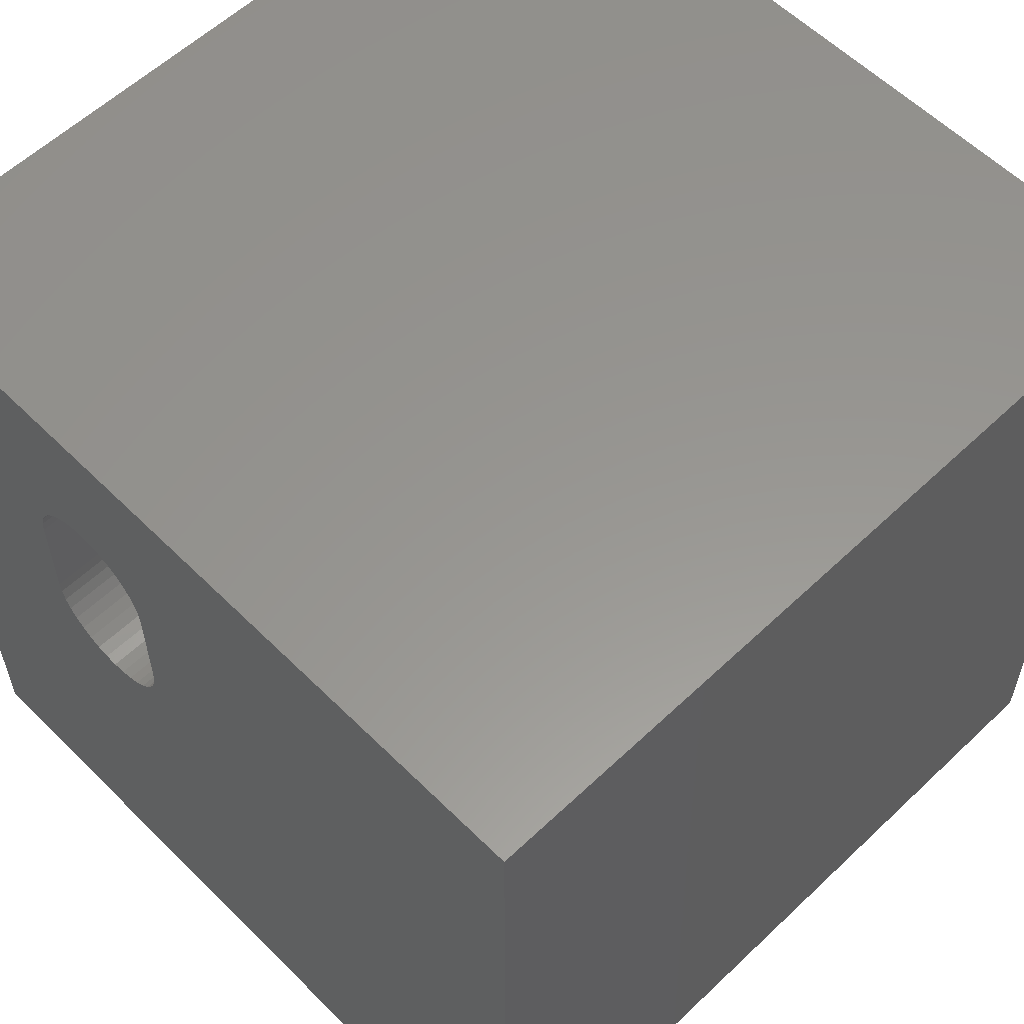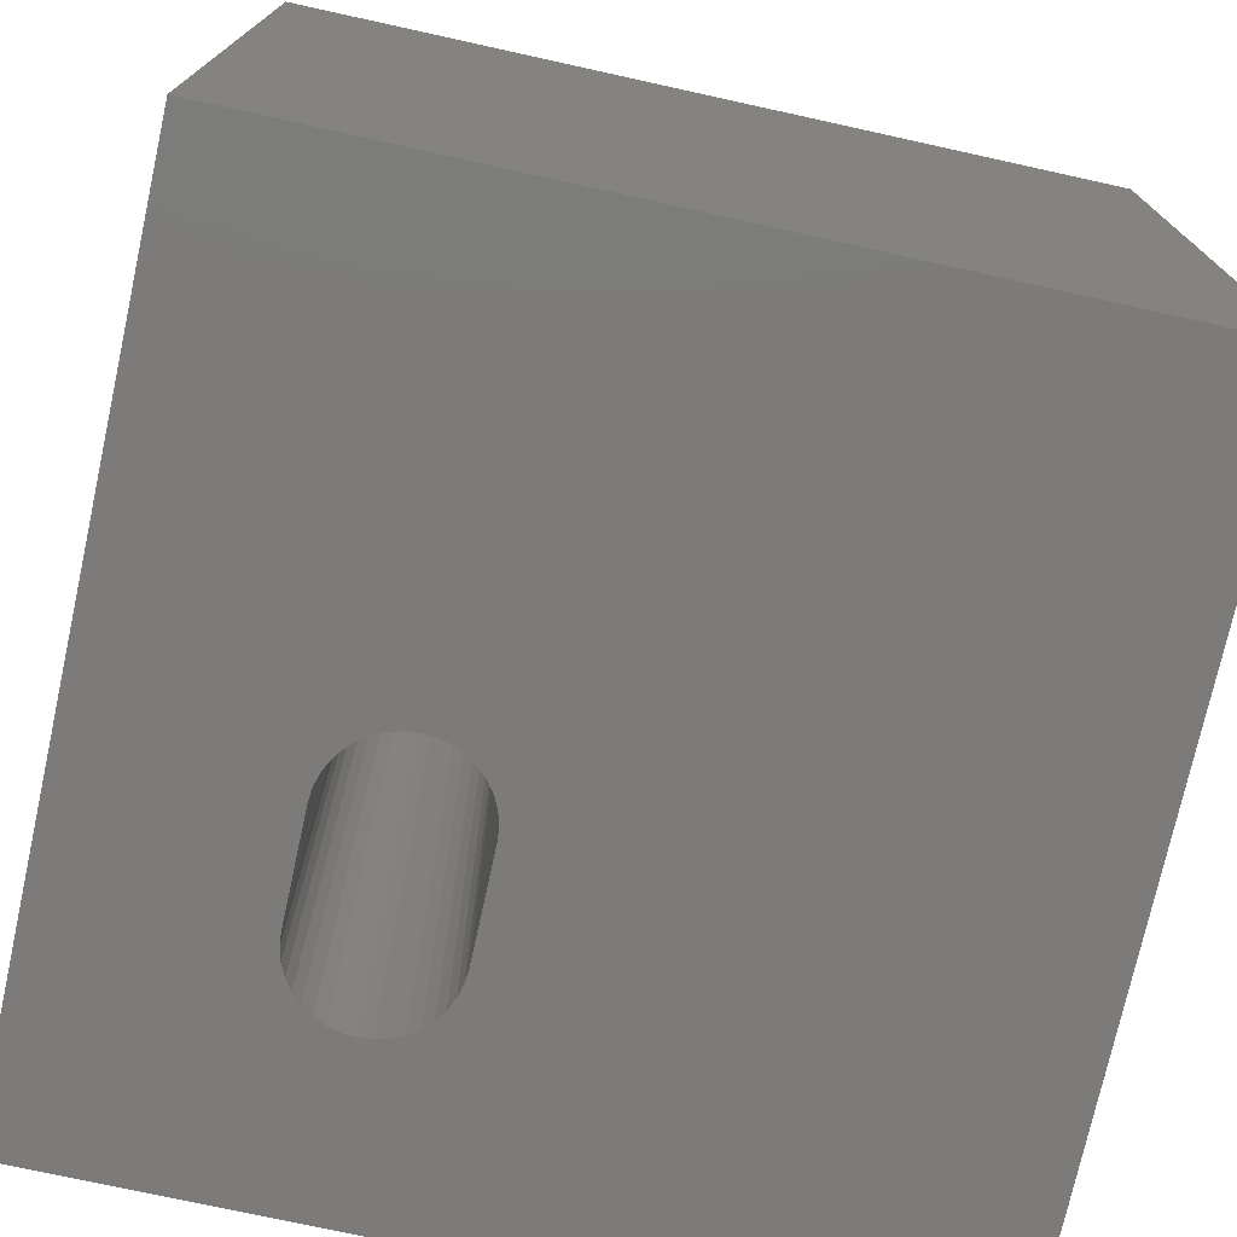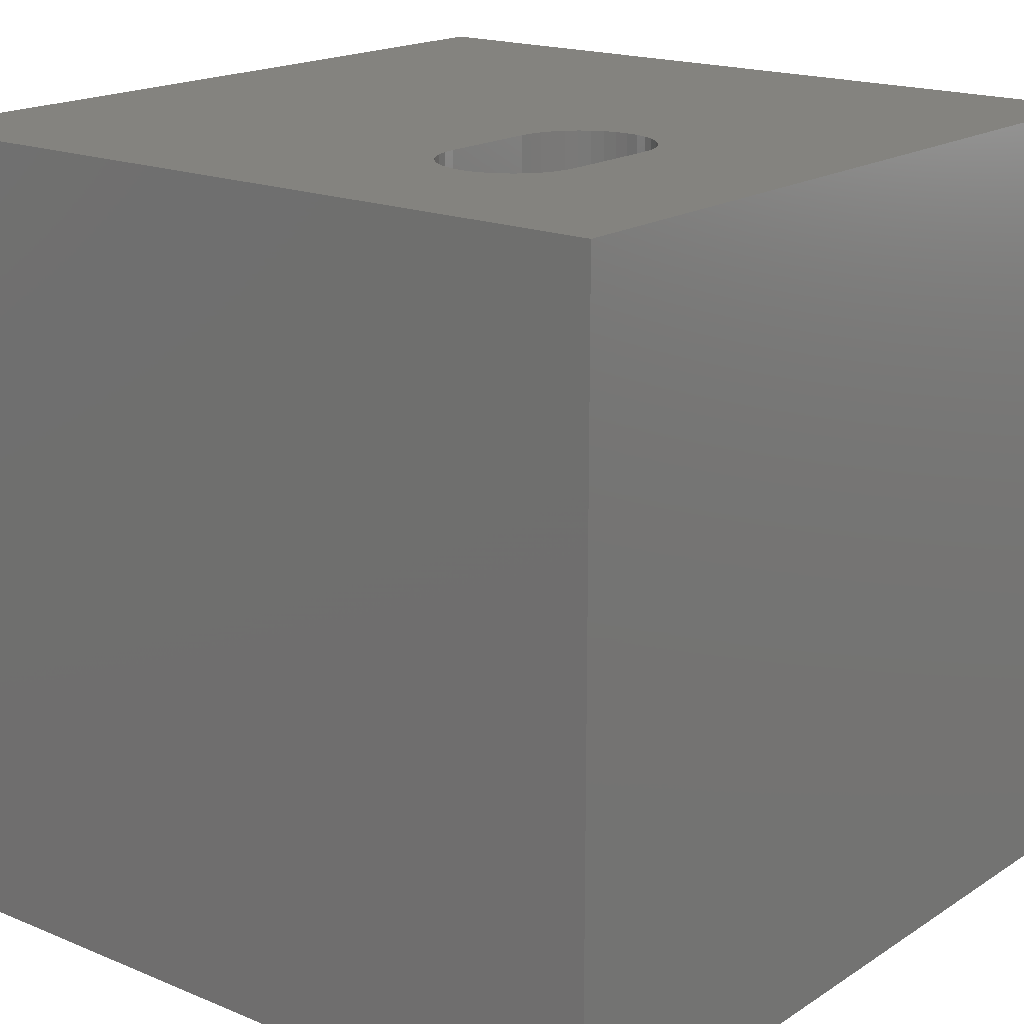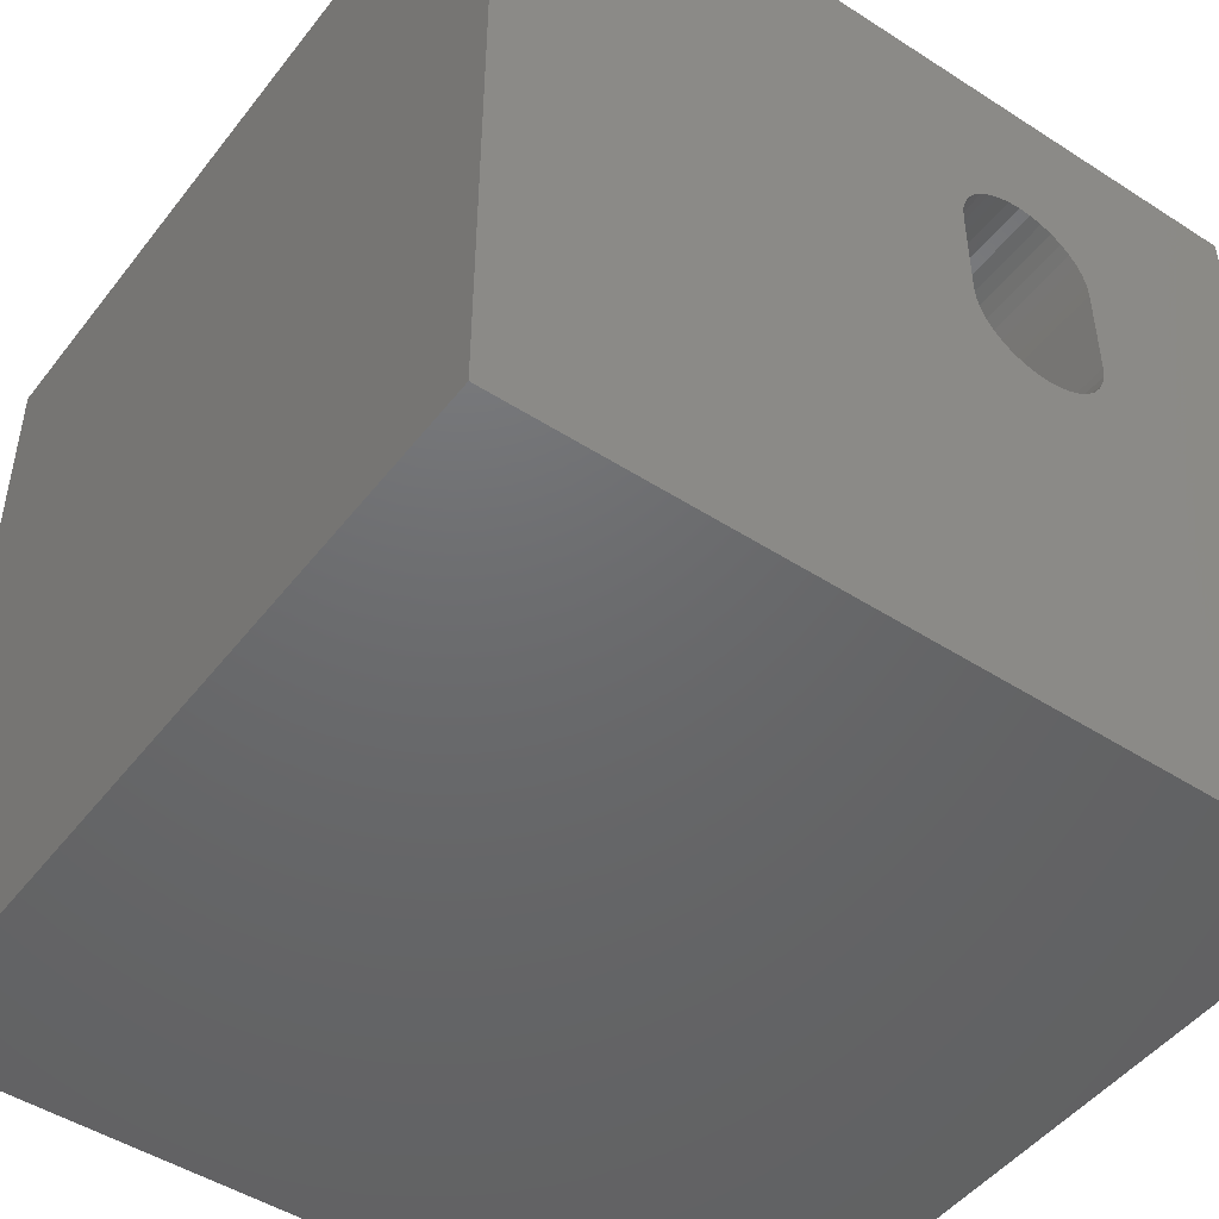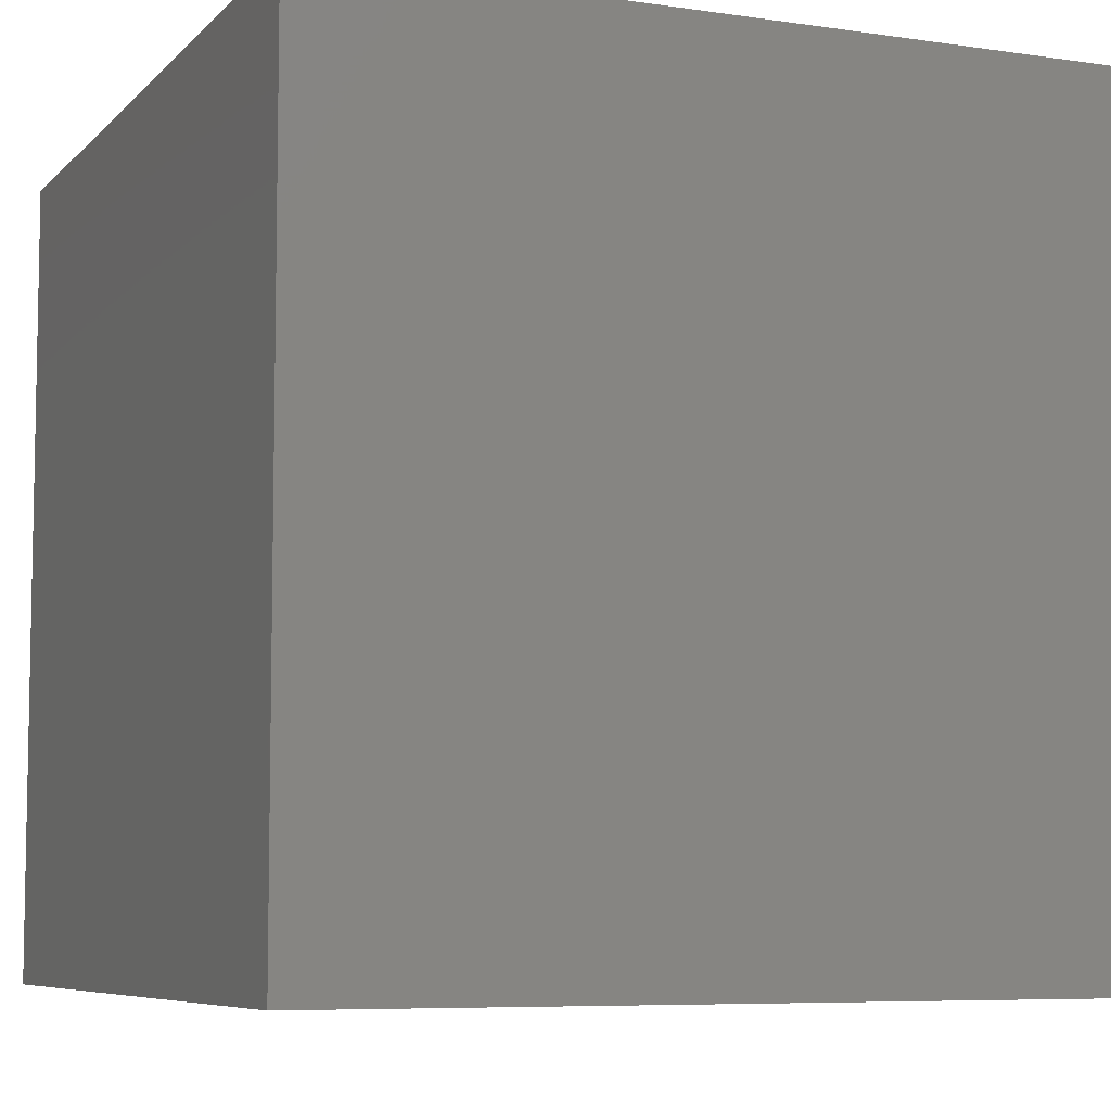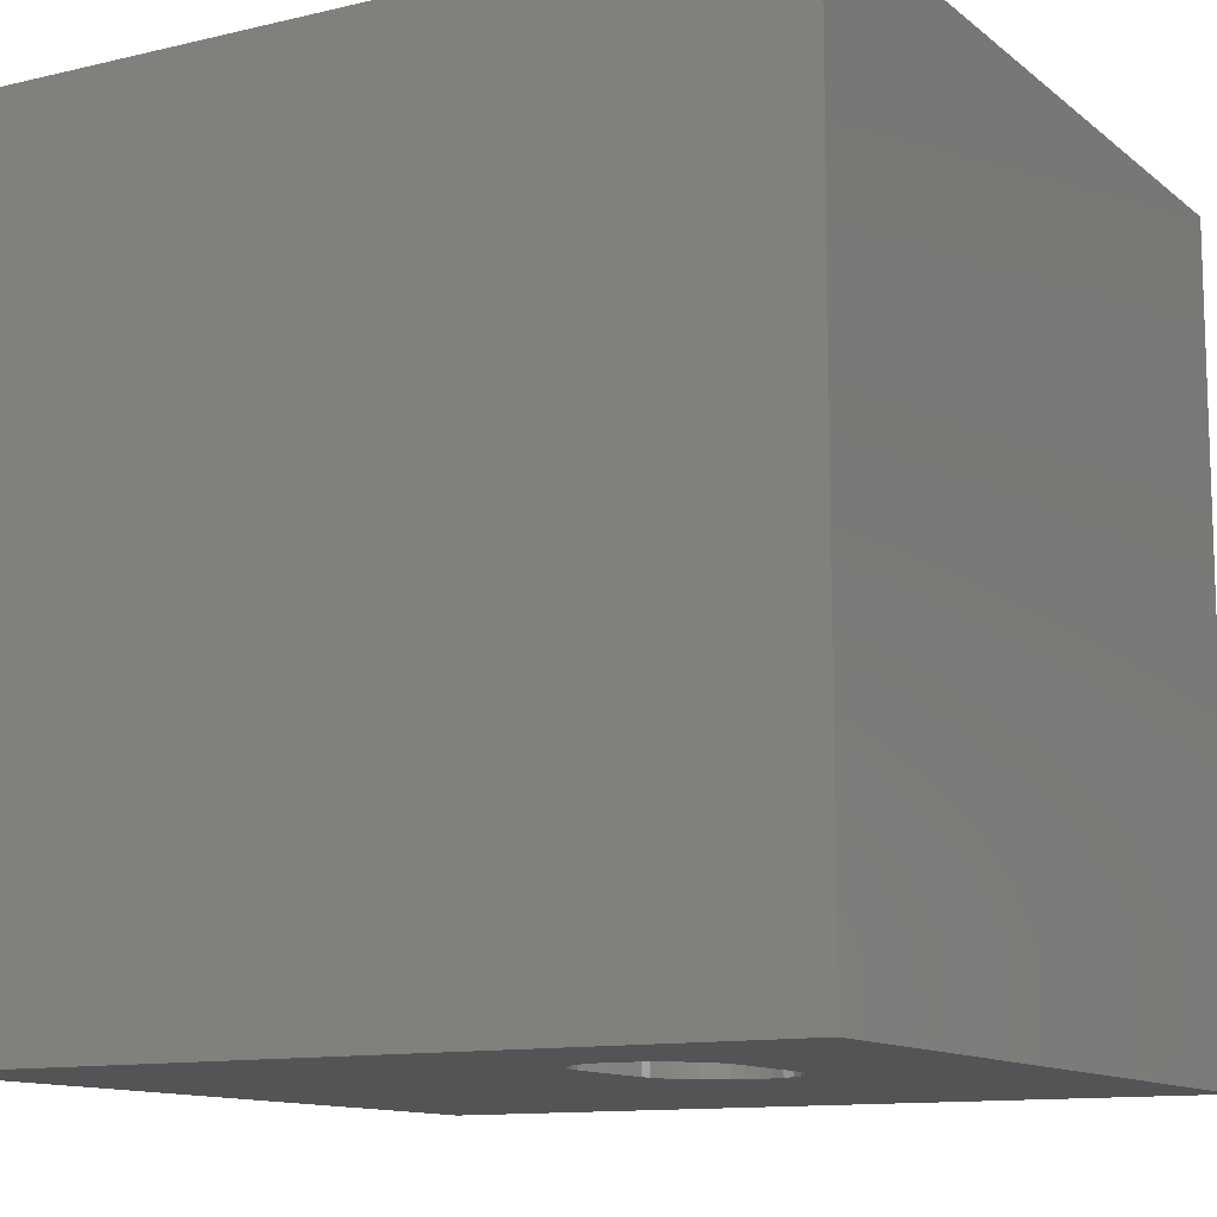
<metadata>
{"format":"stl","ext":"stl","renderer":"f3d","projection":"perspective","resolution":1024,"background":"white","views":[{"elev":58.1,"azim":45.6,"up":"+Y"},{"elev":-74.7,"azim":-12.4,"up":"+Z"},{"elev":17.9,"azim":-141.1,"up":"+Z"},{"elev":-47.8,"azim":144.1,"up":"+Y"},{"elev":-7.0,"azim":156.9,"up":"+Z"},{"elev":-11.8,"azim":-150.4,"up":"+Z"}]}
</metadata>
<code>
# stl→obj: 84 verts, 168 faces
v 0 10 10
v 0 10 0
v 0 0 10
v 0 0 0
v 4.037 5.648 10
v 3.973 5.511 10
v 10 0 10
v 3.518 8.006 10
v 3.655 7.942 10
v 10 10 10
v 3.779 7.855 10
v 3.886 7.748 10
v 4.076 7.34 10
v 4.09 7.19 10
v 4.09 5.945 10
v 4.076 5.794 10
v 3.07 5.089 10
v 2.924 5.129 10
v 2.787 5.193 10
v 2.924 8.006 10
v 2.787 7.942 10
v 2.663 7.855 10
v 3.07 8.045 10
v 3.221 8.058 10
v 3.372 8.045 10
v 3.973 7.624 10
v 4.037 7.487 10
v 3.886 5.387 10
v 3.779 5.279 10
v 3.655 5.193 10
v 3.518 5.129 10
v 3.372 5.089 10
v 3.221 5.076 10
v 2.663 5.279 10
v 2.556 5.387 10
v 2.469 5.511 10
v 2.353 7.19 10
v 2.366 7.34 10
v 2.405 7.487 10
v 2.469 7.624 10
v 2.556 7.748 10
v 2.405 5.648 10
v 2.366 5.794 10
v 2.353 5.945 10
v 10 10 0
v 10 0 0
v 3.07 8.045 0
v 2.924 8.006 0
v 2.924 5.129 0
v 2.787 5.193 0
v 2.663 5.279 0
v 3.886 5.387 0
v 3.973 5.511 0
v 3.779 7.855 0
v 3.655 7.942 0
v 2.787 7.942 0
v 2.663 7.855 0
v 2.556 7.748 0
v 2.469 7.624 0
v 2.405 7.487 0
v 2.366 7.34 0
v 3.518 8.006 0
v 3.372 8.045 0
v 3.221 8.058 0
v 2.353 7.19 0
v 2.353 5.945 0
v 2.366 5.794 0
v 2.405 5.648 0
v 2.469 5.511 0
v 2.556 5.387 0
v 3.07 5.089 0
v 3.221 5.076 0
v 3.372 5.089 0
v 3.518 5.129 0
v 4.09 7.19 0
v 4.076 7.34 0
v 4.037 7.487 0
v 3.655 5.193 0
v 3.779 5.279 0
v 3.973 7.624 0
v 3.886 7.748 0
v 4.037 5.648 0
v 4.076 5.794 0
v 4.09 5.945 0
f 1 2 3
f 3 2 4
f 5 6 7
f 8 9 10
f 10 9 11
f 10 11 12
f 13 14 10
f 10 14 15
f 10 15 7
f 7 15 16
f 7 16 5
f 17 18 3
f 3 18 19
f 20 1 21
f 21 1 22
f 20 23 1
f 1 23 24
f 1 24 10
f 10 24 25
f 10 25 8
f 12 26 10
f 10 26 27
f 10 27 13
f 6 28 7
f 7 28 29
f 7 29 30
f 30 31 7
f 7 31 32
f 7 32 3
f 3 32 33
f 3 33 17
f 19 34 3
f 3 34 35
f 3 35 36
f 37 38 1
f 1 38 39
f 39 40 1
f 1 40 41
f 1 41 22
f 36 42 3
f 3 42 43
f 3 43 1
f 1 43 44
f 1 44 37
f 45 10 46
f 46 10 7
f 47 48 2
f 49 4 50
f 50 4 51
f 52 53 46
f 45 54 55
f 48 56 2
f 2 56 57
f 2 57 58
f 58 59 2
f 2 59 60
f 2 60 61
f 55 62 45
f 45 62 63
f 45 63 2
f 2 63 64
f 2 64 47
f 61 65 2
f 2 65 66
f 2 66 4
f 4 66 67
f 4 67 68
f 68 69 4
f 4 69 70
f 4 70 51
f 49 71 4
f 4 71 72
f 4 72 46
f 46 72 73
f 46 73 74
f 75 76 45
f 45 76 77
f 74 78 46
f 46 78 79
f 46 79 52
f 77 80 45
f 45 80 81
f 45 81 54
f 53 82 46
f 46 82 83
f 46 83 45
f 45 83 84
f 45 84 75
f 10 45 1
f 1 45 2
f 46 7 4
f 4 7 3
f 66 44 43
f 66 43 67
f 67 43 42
f 67 42 68
f 68 42 36
f 68 36 69
f 69 36 35
f 69 35 70
f 70 35 34
f 70 34 51
f 51 34 19
f 51 19 50
f 50 19 18
f 50 18 49
f 49 18 17
f 49 17 71
f 71 17 33
f 71 33 72
f 72 33 32
f 72 32 73
f 73 32 31
f 73 31 74
f 74 31 30
f 74 30 78
f 78 30 29
f 78 29 79
f 79 29 28
f 79 28 52
f 52 28 6
f 52 6 53
f 53 6 5
f 53 5 82
f 82 5 16
f 82 16 83
f 83 16 15
f 83 15 84
f 66 65 44
f 44 65 37
f 75 14 13
f 75 13 76
f 76 13 27
f 76 27 77
f 77 27 26
f 77 26 80
f 80 26 12
f 80 12 81
f 81 12 11
f 81 11 54
f 54 11 9
f 54 9 55
f 55 9 8
f 55 8 62
f 62 8 25
f 62 25 63
f 63 25 24
f 63 24 64
f 64 24 23
f 64 23 47
f 47 23 20
f 47 20 48
f 48 20 21
f 48 21 56
f 56 21 22
f 56 22 57
f 57 22 41
f 57 41 58
f 58 41 40
f 58 40 59
f 59 40 39
f 59 39 60
f 60 39 38
f 60 38 61
f 61 38 37
f 61 37 65
f 75 84 14
f 14 84 15

</code>
